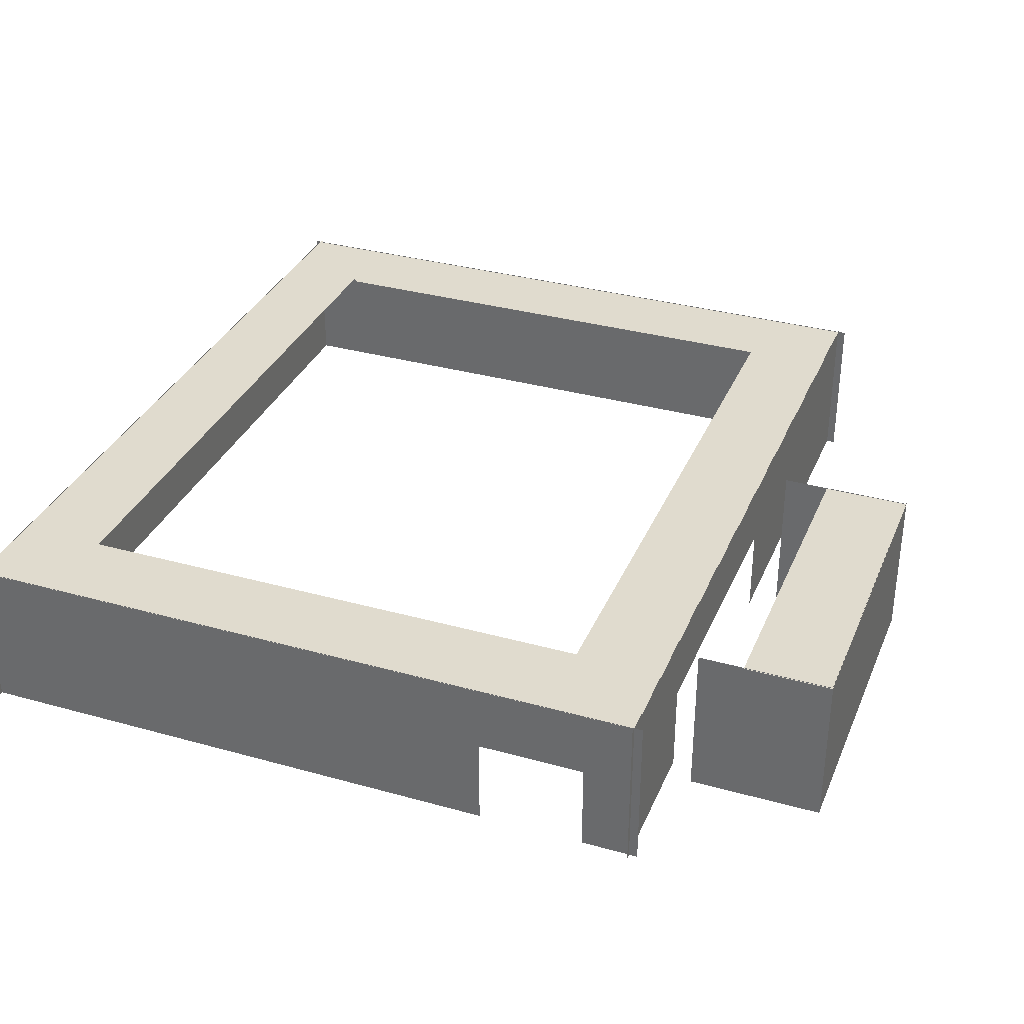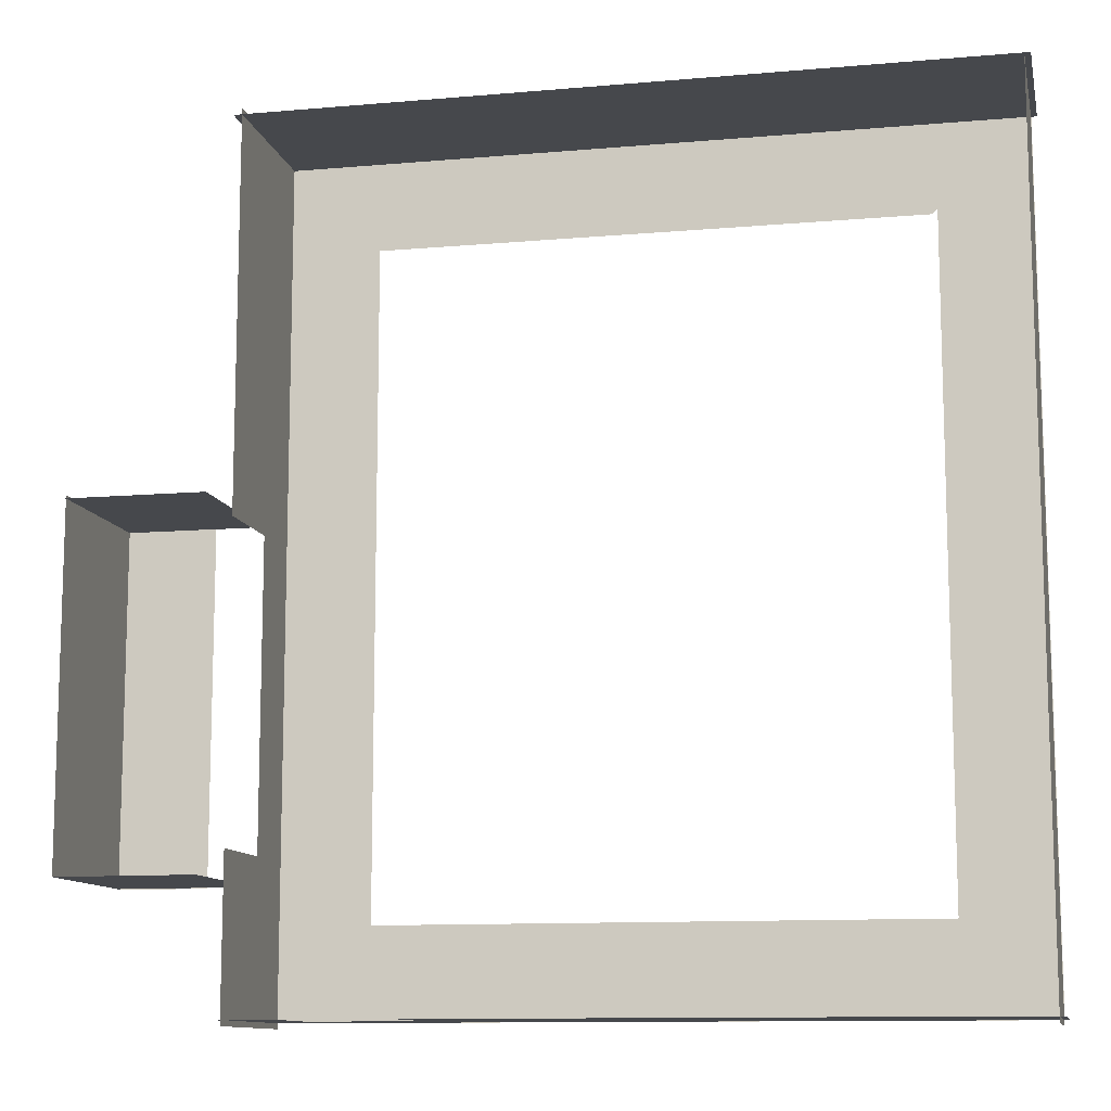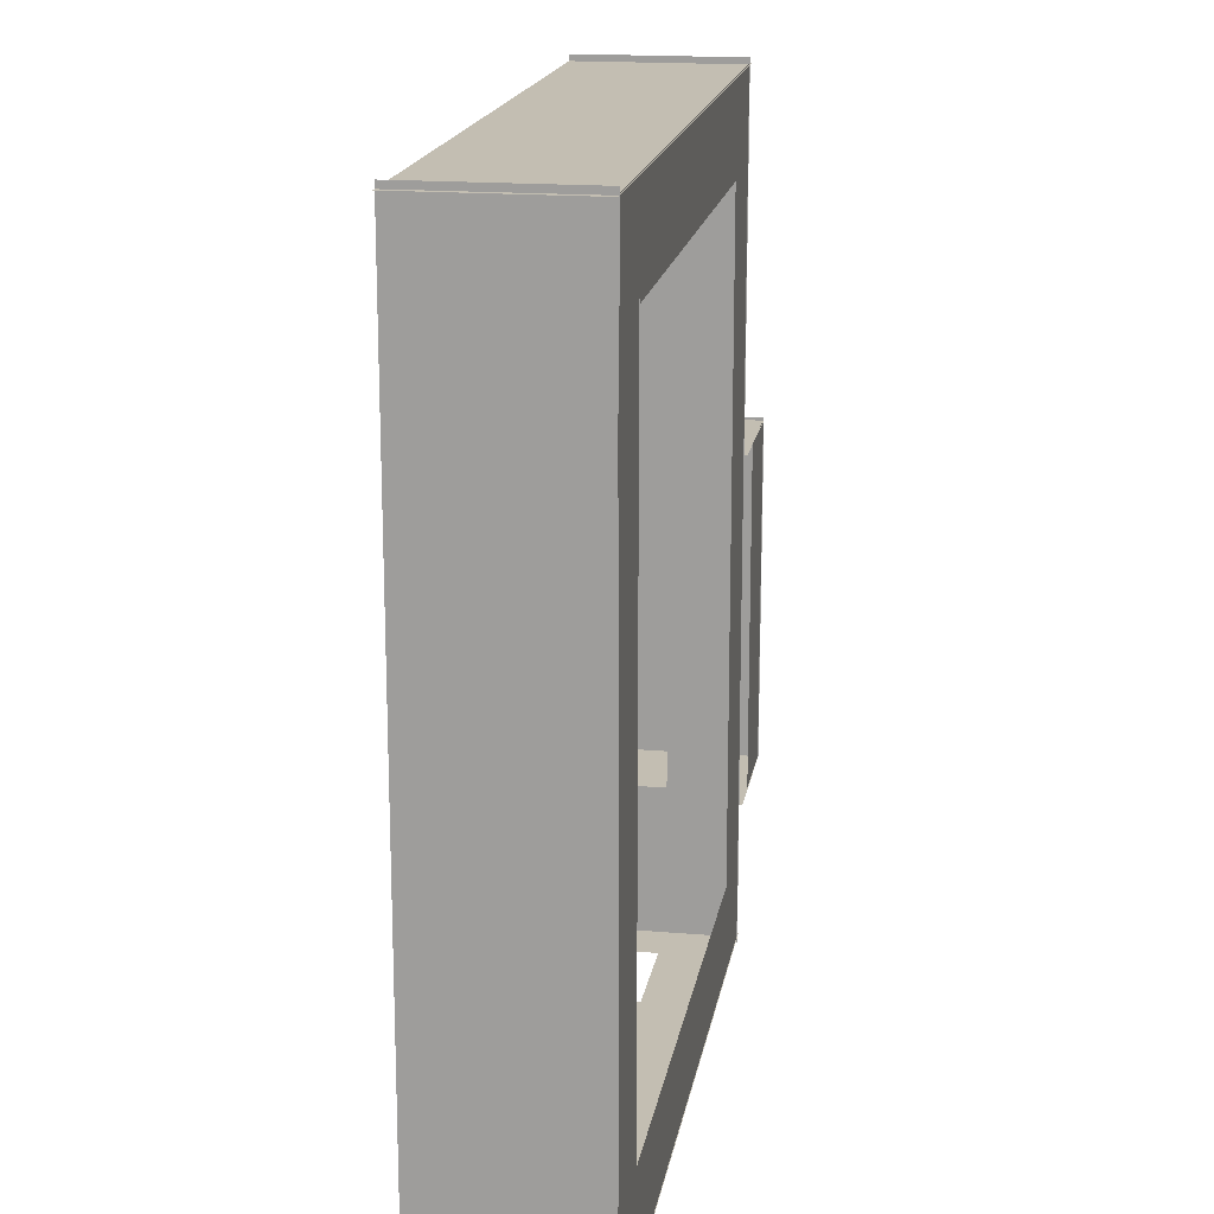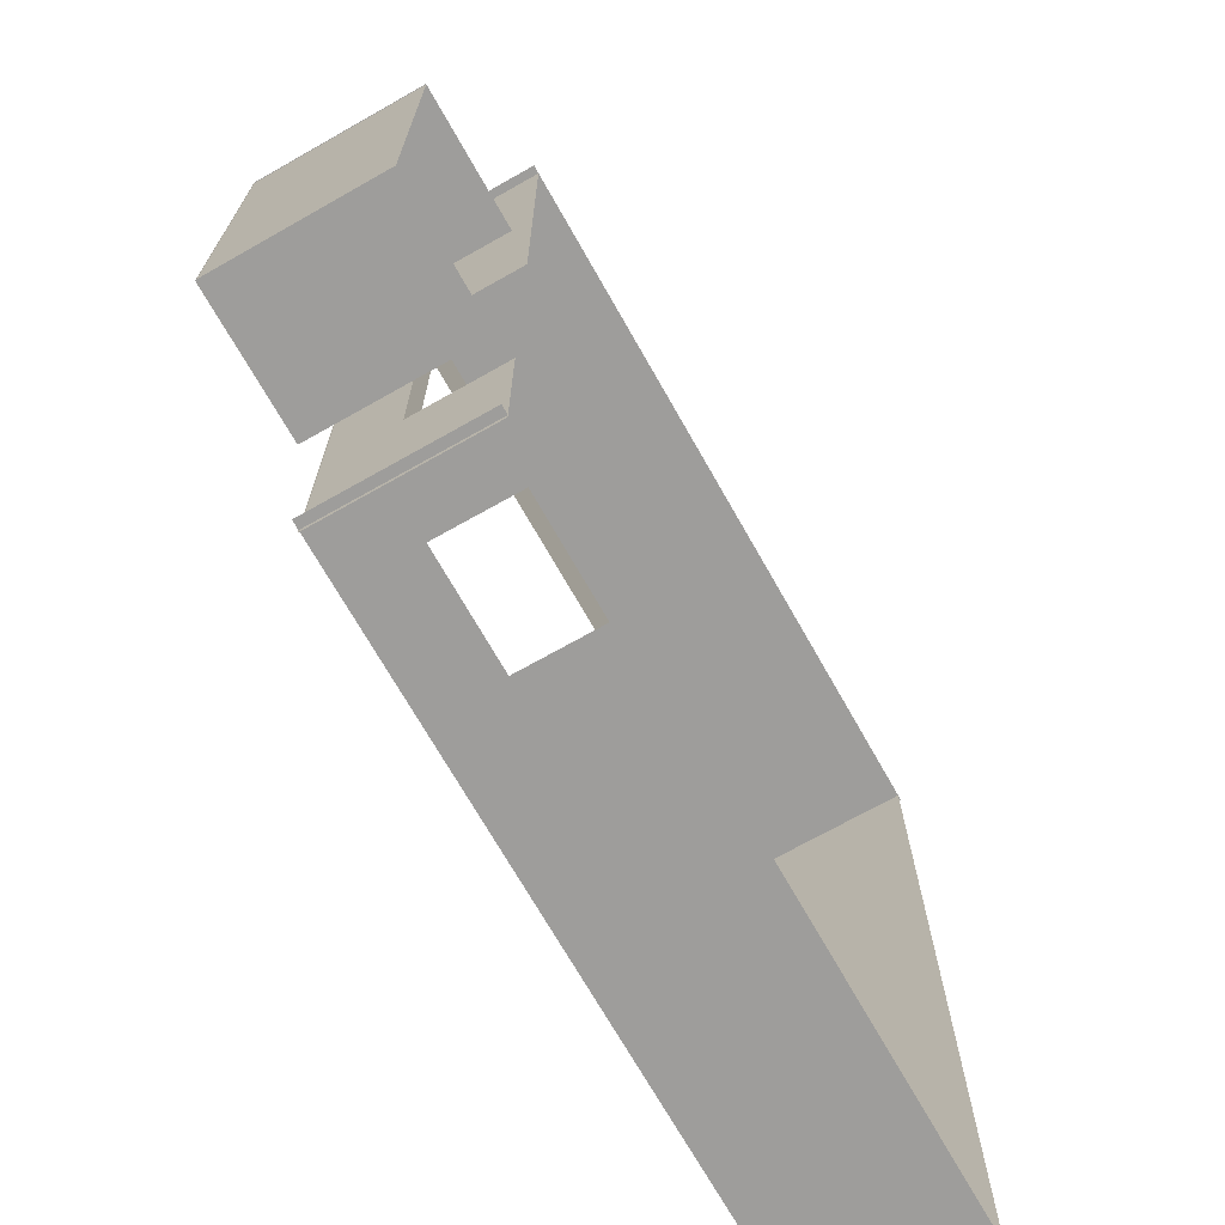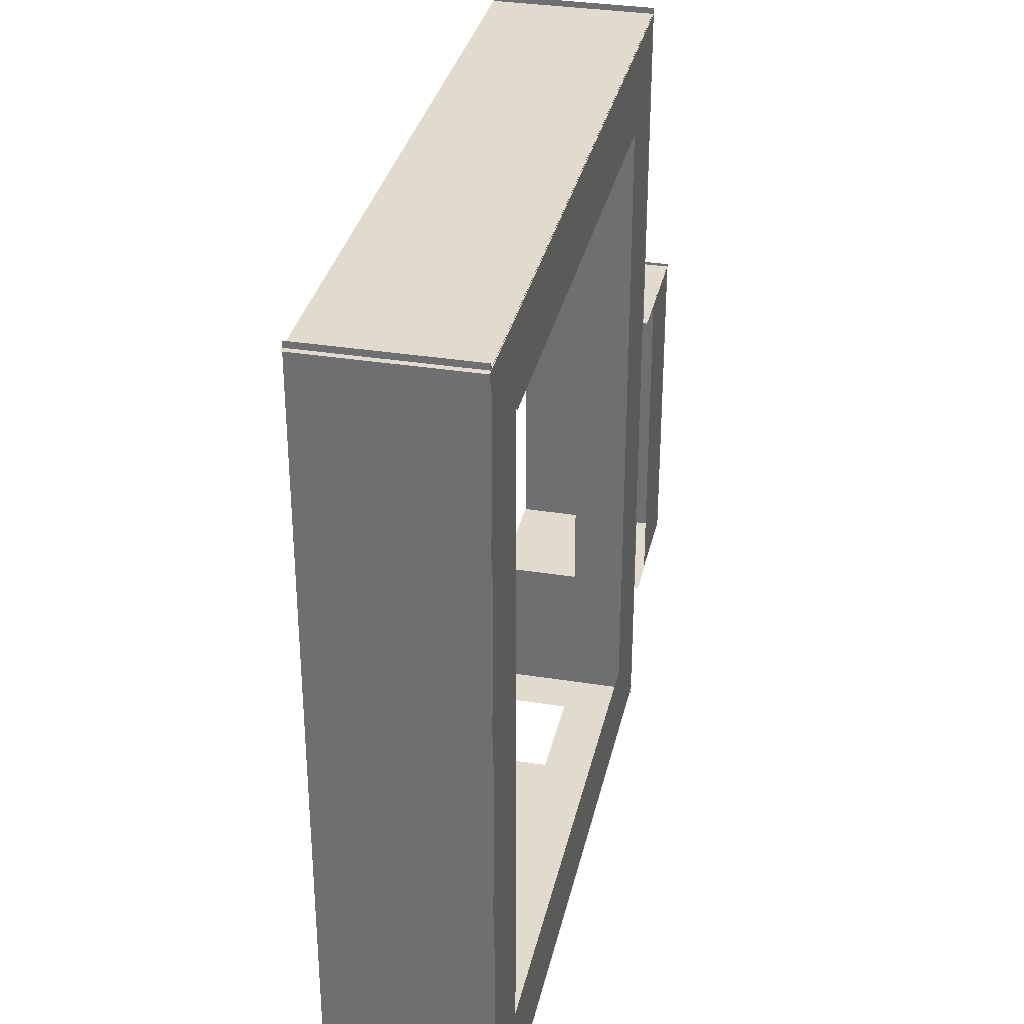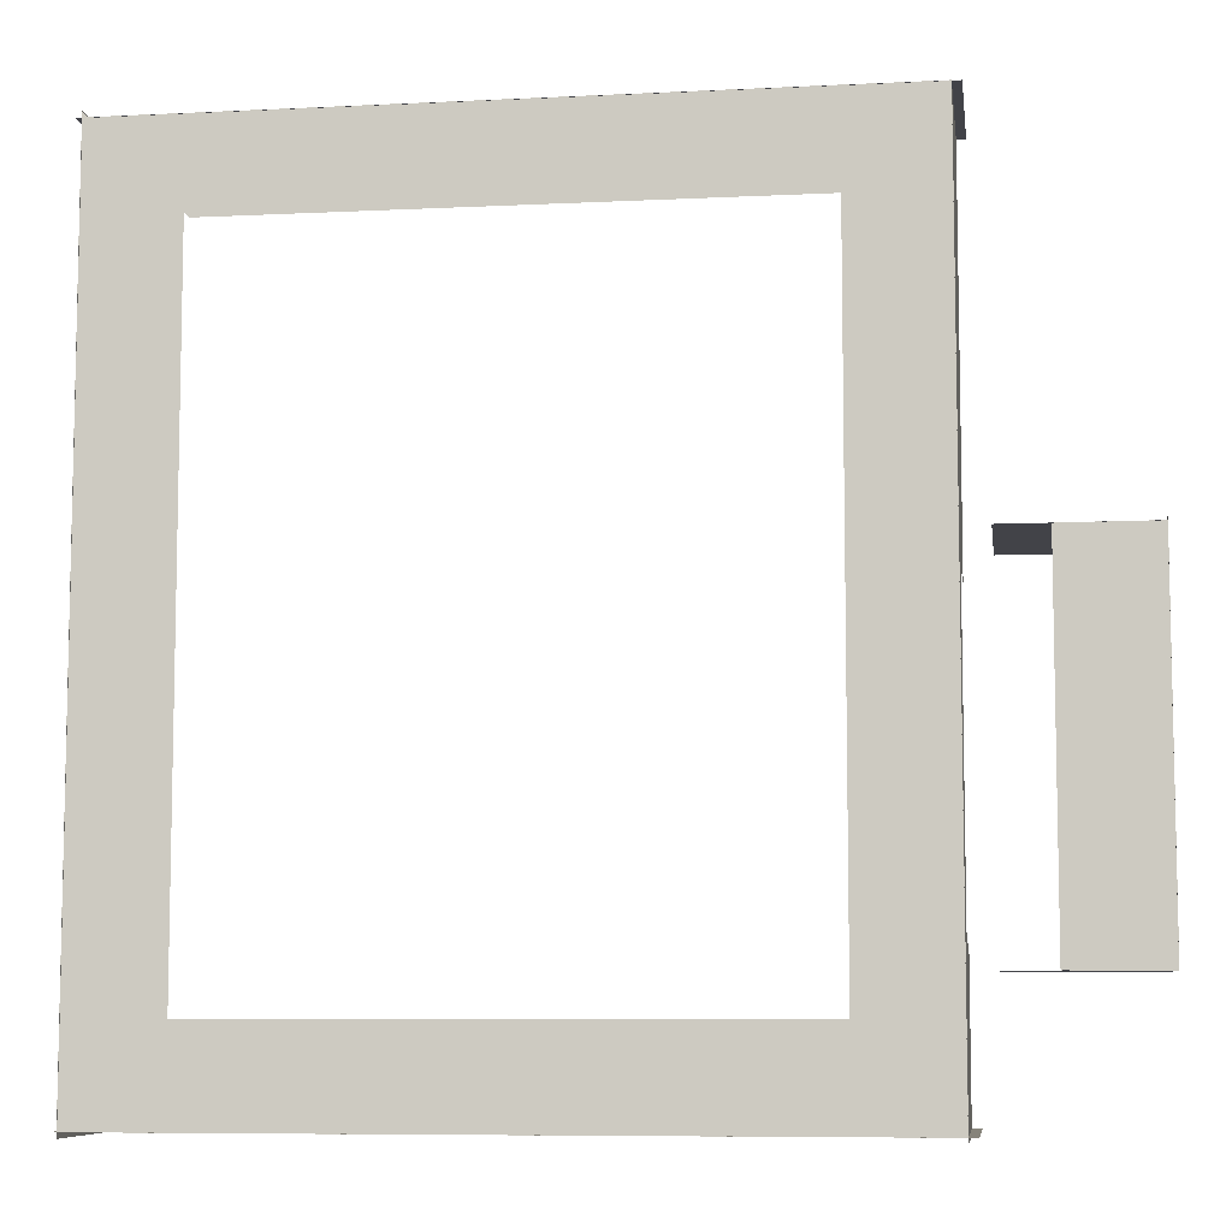
<metadata>
{"format":"obj","ext":"obj","renderer":"f3d","projection":"perspective","resolution":1024,"background":"white","views":[{"elev":33.7,"azim":-159.2,"up":"+Y"},{"elev":-11.2,"azim":12.1,"up":"+Z"},{"elev":17.4,"azim":99.4,"up":"+Z"},{"elev":-70.5,"azim":-60.5,"up":"+Z"},{"elev":33.2,"azim":102.4,"up":"+Z"},{"elev":-7.6,"azim":-172.1,"up":"+Z"}]}
</metadata>
<code>
v  21.5 25.59 30.75
v  28.69 25.59 37.94
v  -28.86 25.59 37.94
v  -21.67 25.59 30.75
g Decal1WallSouth
f 1 2 3
f 3 4 1
v  -16.06 20.03 -29.06
v  -16.06 12.66 -29.06
v  29.51 12.66 -29.06
v  29.51 25.64 -29.06
v  -29.51 25.64 -29.06
v  -24.85 20.03 -29.06
v  -29.51 12.66 -29.06
v  -24.85 12.66 -29.06
g Decal1WallNorth
f 5 6 7
f 5 7 8
f 5 8 9
f 10 5 9
f 10 9 11
f 10 11 12
v  -28.83 20.04 -17.04
v  -28.83 12.66 -17.04
v  -28.83 12.66 -29.5
v  -28.83 25.64 -29.5
v  -28.83 20.04 7.081
v  -28.83 25.64 38.38
v  -28.83 12.66 38.38
v  -28.83 12.66 7.081
g Decal1WallWest
f 13 14 15
f 13 15 16
f 17 13 16
f 17 16 18
f 17 18 19
f 17 19 20
v  -41.78 25.64 9.206
v  -41.78 12.66 9.206
v  -41.78 12.66 -18.89
v  -41.78 25.64 -18.89
g Decal1WallClosetWest
f 21 22 23
f 23 24 21
v  -30.9 12.66 8.963
v  -41.82 12.66 8.963
v  -41.82 25.64 8.963
v  -30.9 25.64 8.963
v  -30.9 20.77 8.963
v  -30.9 20.36 8.963
g Decal1WallClosetSouth
f 25 26 27
f 27 28 29
f 25 27 29
f 30 25 29
v  -41.82 25.64 -18.89
v  -41.82 12.66 -18.89
v  -30.9 12.66 -18.89
v  -30.9 25.64 -18.89
v  -30.9 20.28 -18.89
g Decal1WallClosetNorth
f 31 32 33
f 34 31 33
f 35 34 33
v  29.05 12.66 38.38
v  29.05 25.64 38.38
v  29.05 25.64 -29.5
v  29.05 12.66 -29.5
g Decal1WallEast
f 36 37 38
f 38 39 36
v  -29.51 12.66 37.89
v  -29.51 25.64 37.89
v  29.51 25.64 37.89
v  29.51 12.66 37.89
g Decal1WallSouth001
f 40 41 42
f 42 43 40
v  29.1 25.59 -29.08
v  21.91 25.59 -21.89
v  -21.67 25.59 -21.89
v  -28.86 25.59 -29.08
g Decal1WallNorth001
f 44 45 46
f 46 47 44
v  21.9 25.59 -21.9
v  29.09 25.59 -29.09
v  29.09 25.59 38.35
v  21.9 25.59 31.16
g Decal1WallEast001
f 48 49 50
f 50 51 48
v  -28.85 25.59 -29.09
v  -21.66 25.59 -21.91
v  -21.66 25.59 30.77
v  -28.85 25.59 37.96
g Decal1WallWest001
f 52 53 54
f 54 55 52
v  -41.81 25.59 -18.96
v  -34.62 25.59 -18.96
v  -34.62 25.59 8.98
v  -41.81 25.59 8.98
g Decal1WallClosetWest001
f 56 57 58
f 58 59 56

</code>
